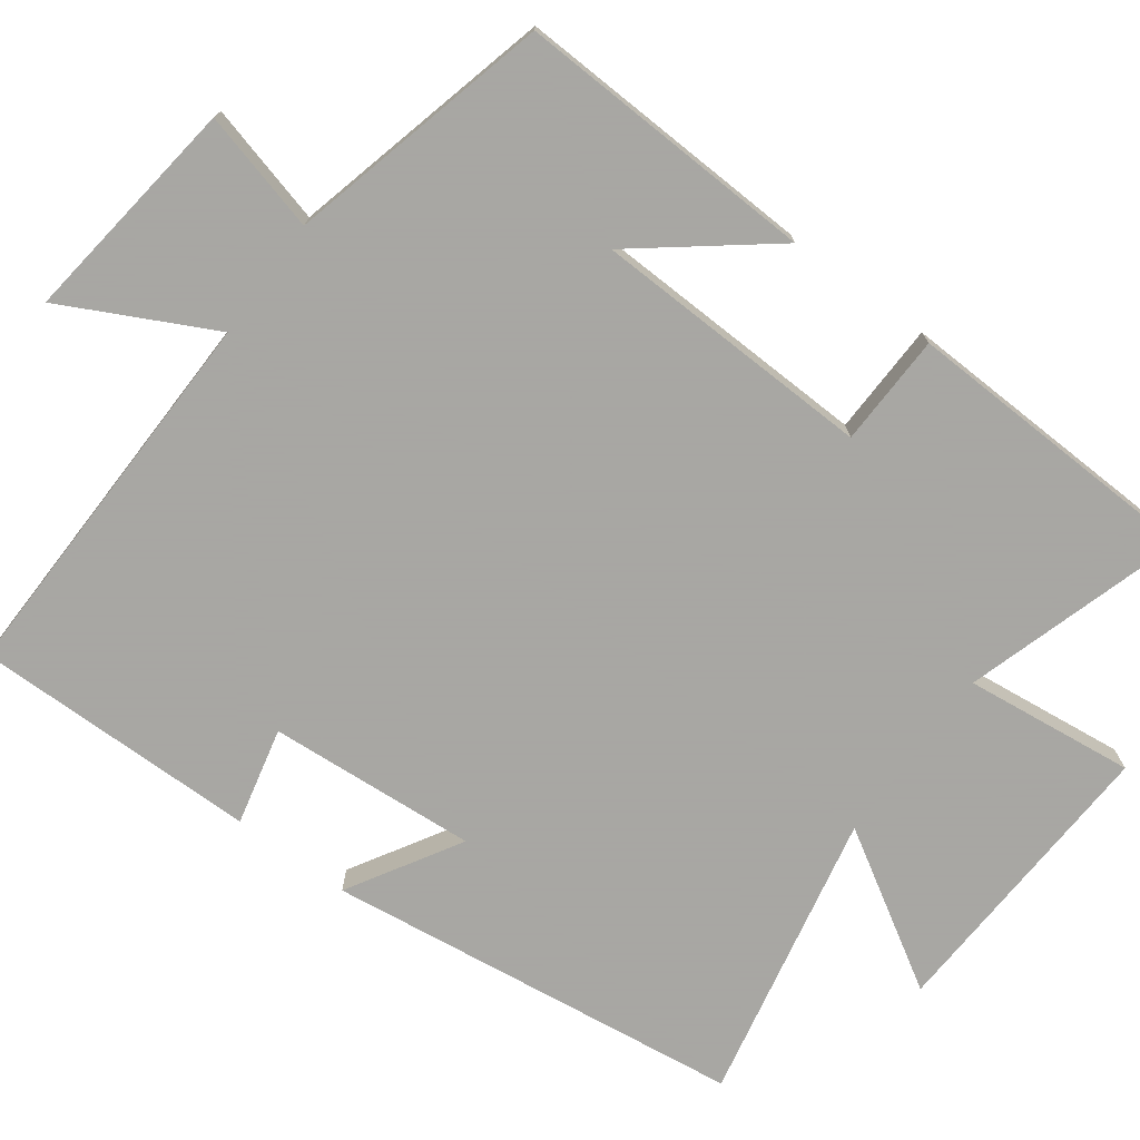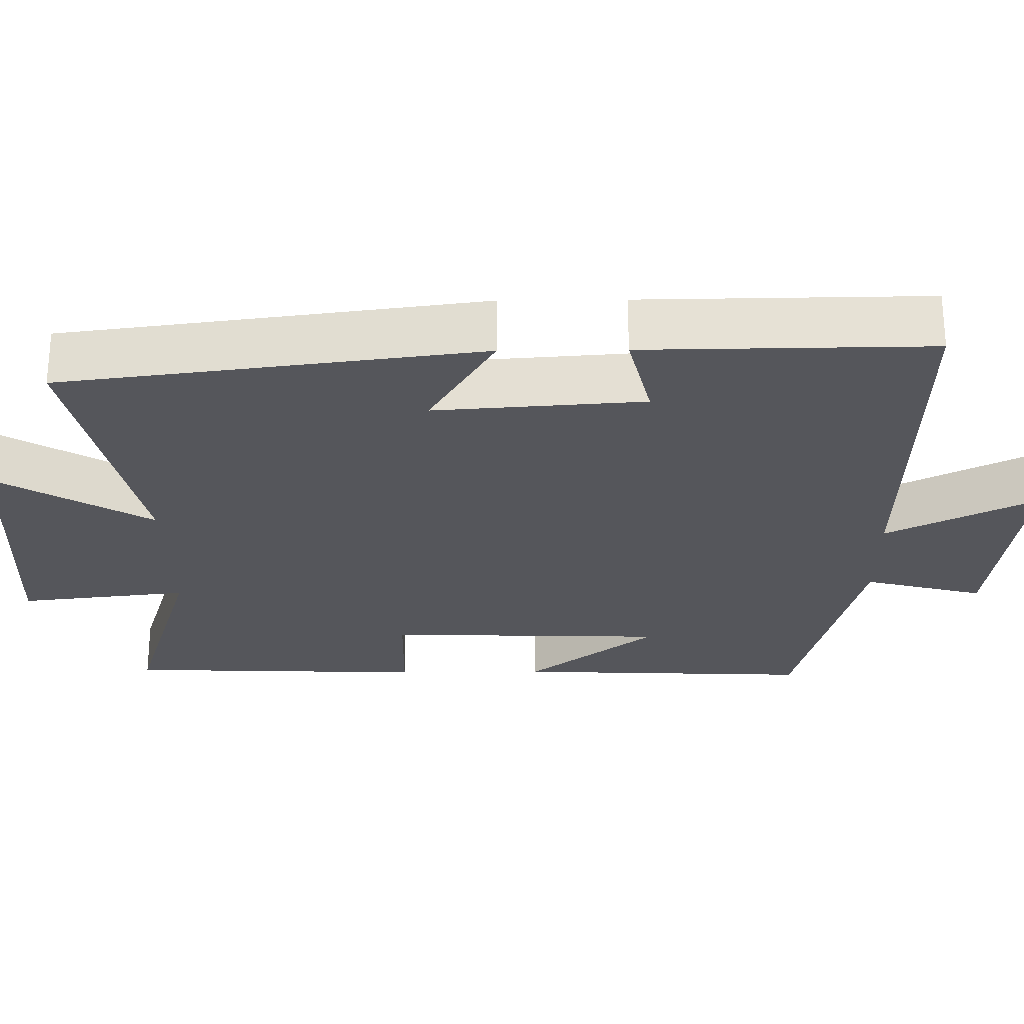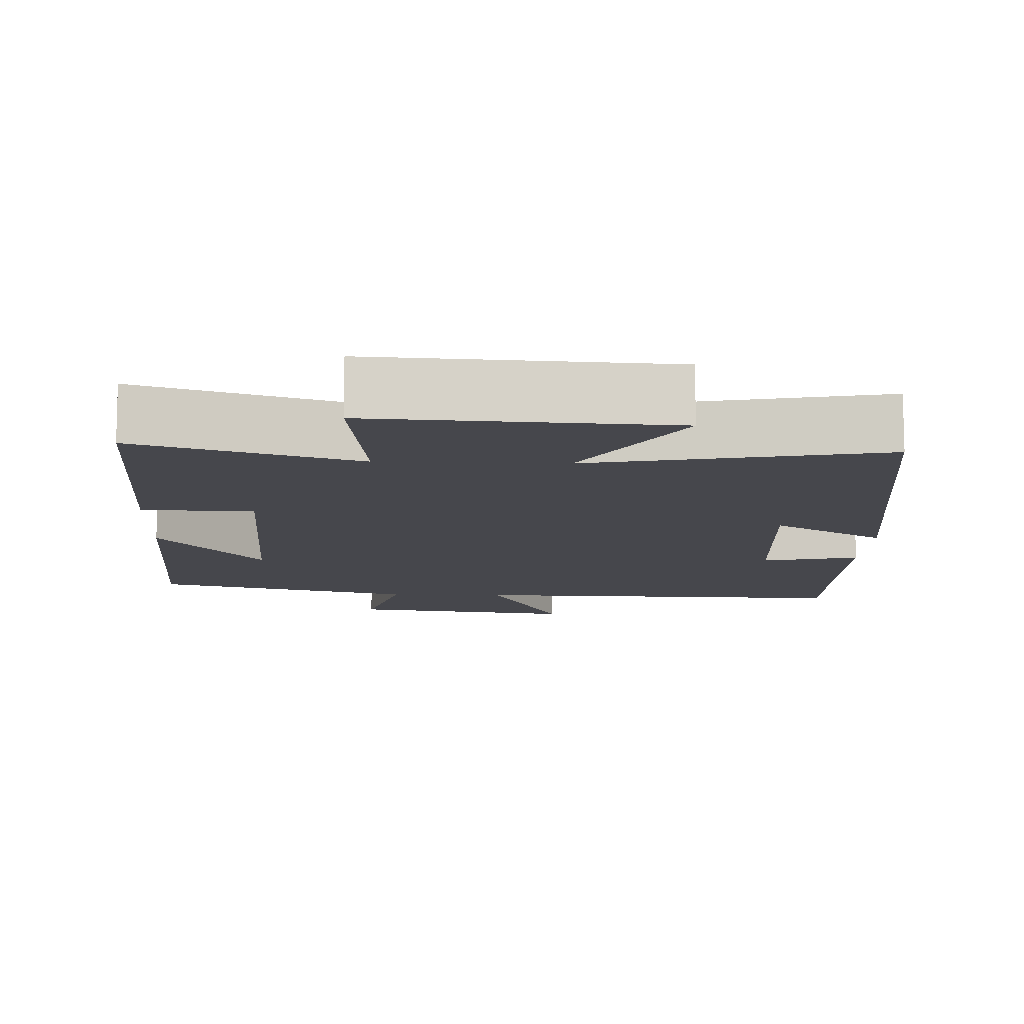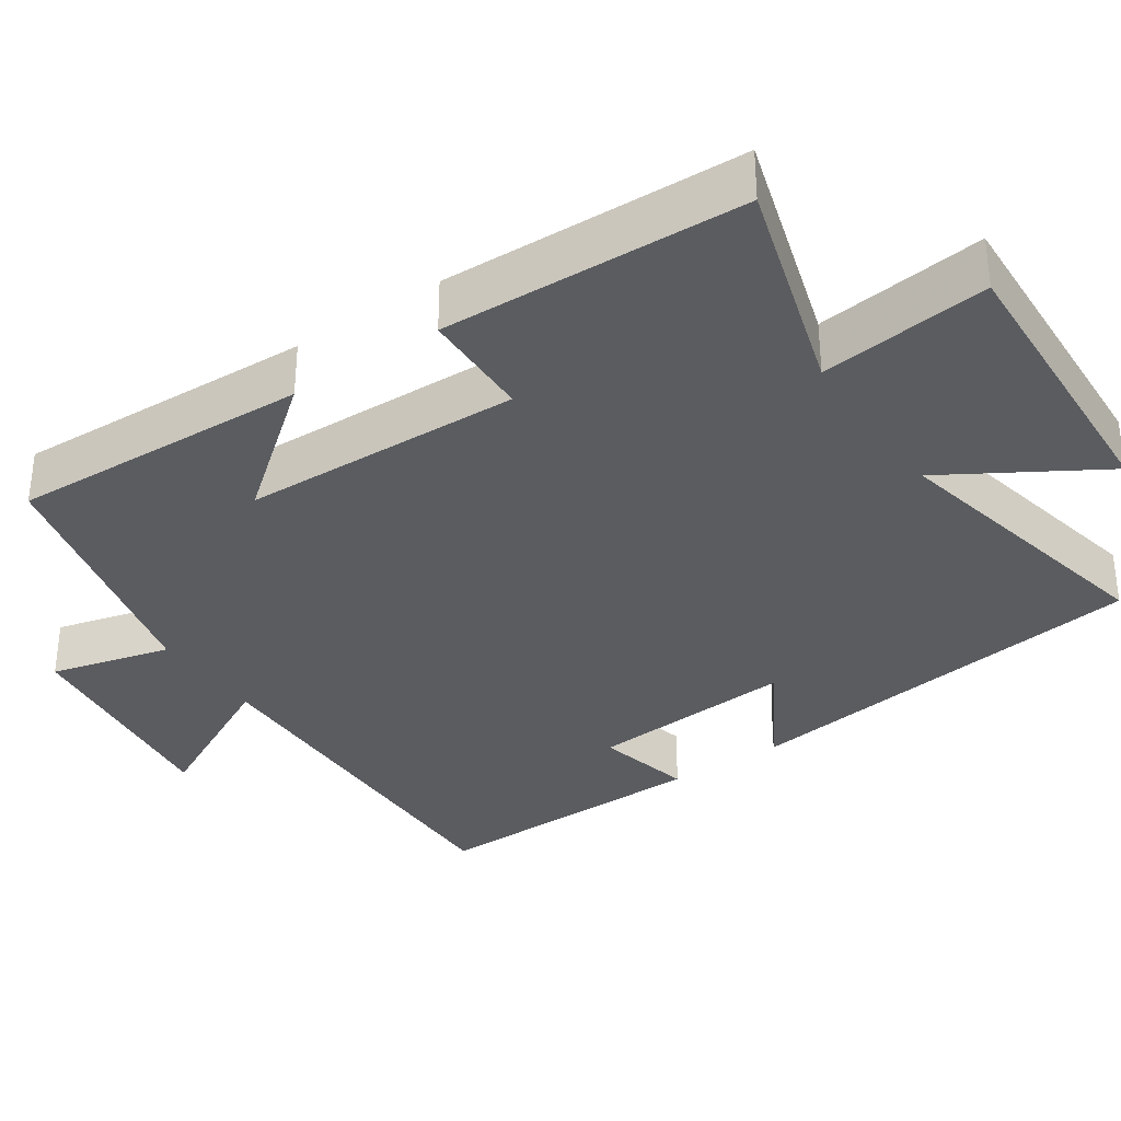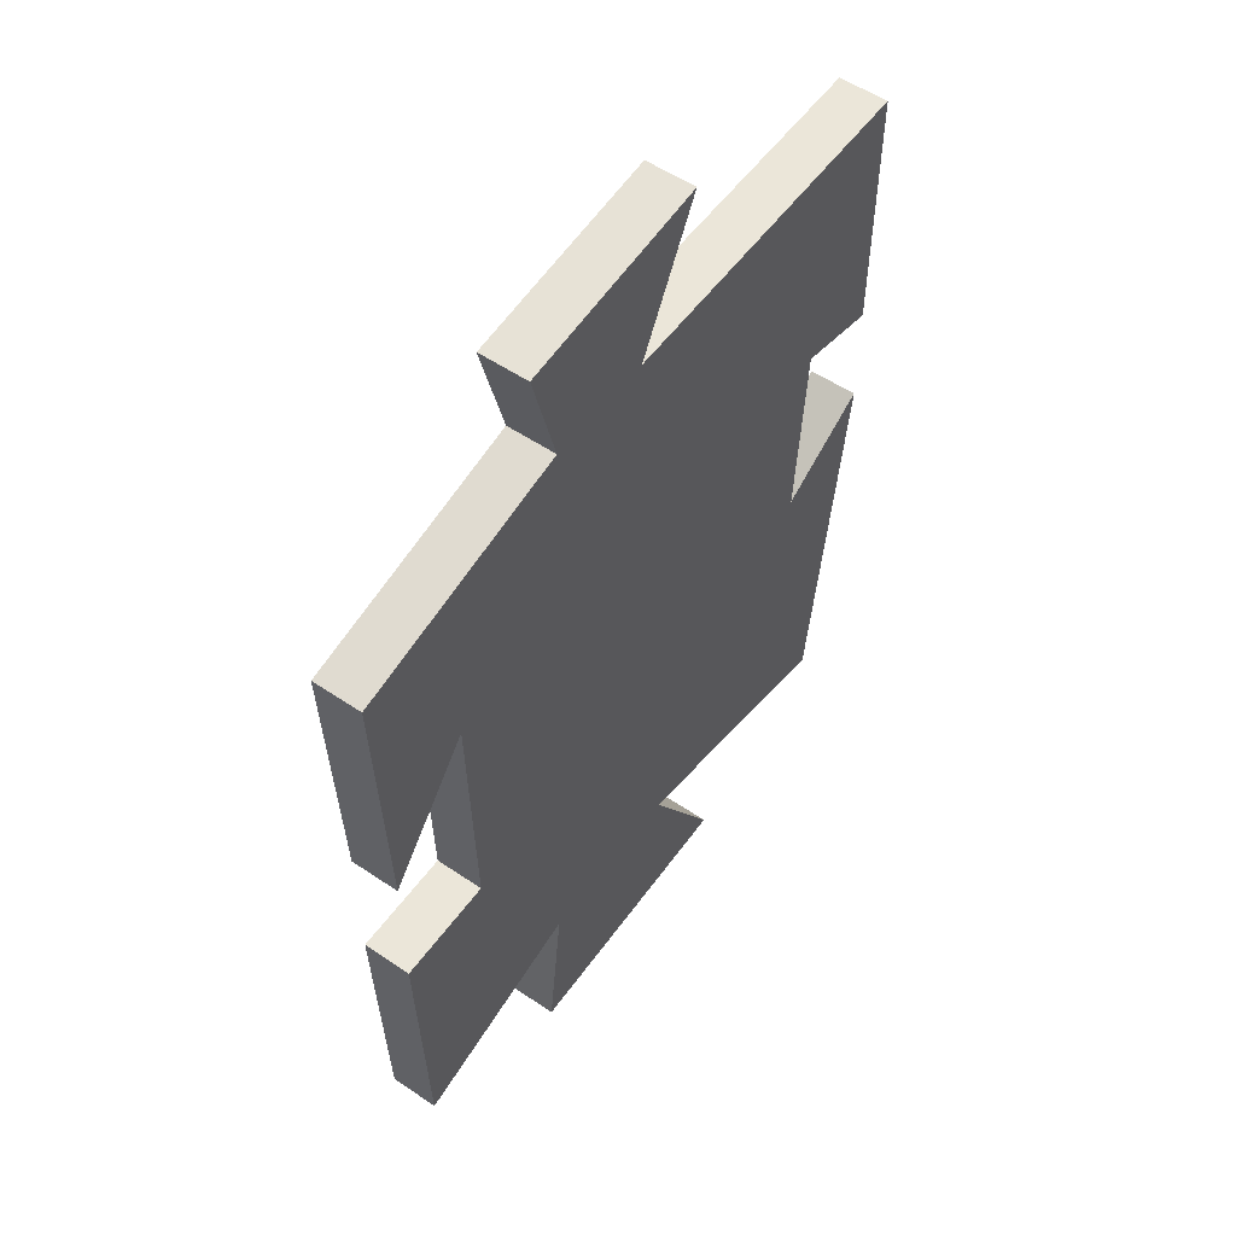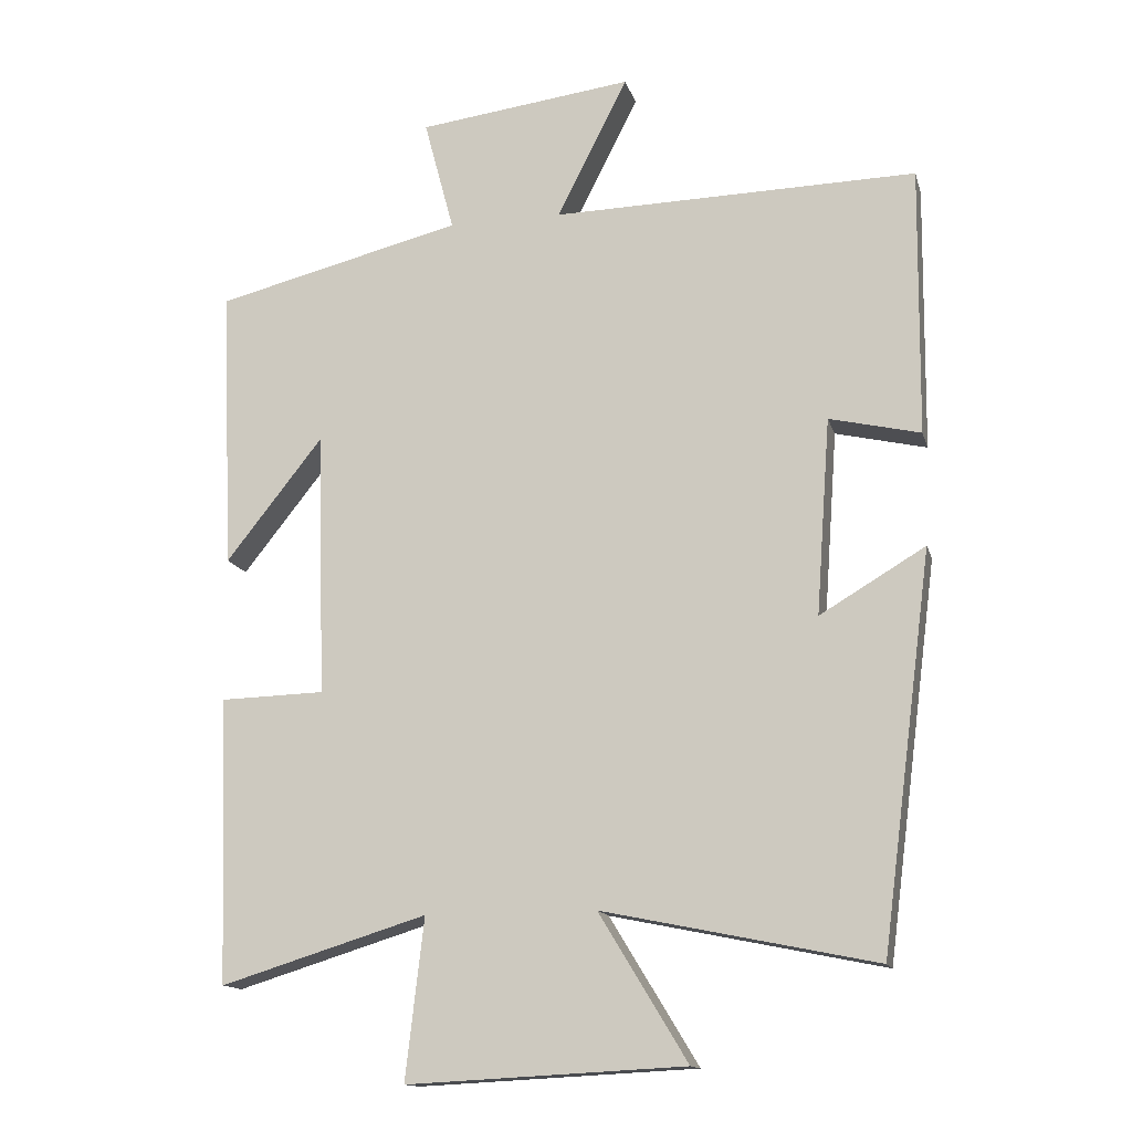
<metadata>
{"format":"obj","ext":"obj","renderer":"f3d","projection":"perspective","resolution":1024,"background":"white","views":[{"elev":-74.4,"azim":53.6,"up":"+Y"},{"elev":-26.3,"azim":-89.3,"up":"+Y"},{"elev":-11.0,"azim":177.6,"up":"+Y"},{"elev":-34.1,"azim":124.4,"up":"+Y"},{"elev":54.0,"azim":125.8,"up":"+Z"},{"elev":-14.3,"azim":-165.9,"up":"+Z"}]}
</metadata>
<code>
v -0.504 0.07 0.51
v 0.009 0.07 0.5
v -0.091 0.07 0.697
v 0.211 0.07 0.659
v 0.169 0.07 0.5
v 0.517 0.07 0.414
v 0.5 0.07 0.016
v 0.364 0.07 0.188
v 0.352 0.07 -0.184
v 0.5 0.07 -0.188
v 0.485 0.07 -0.589
v 0.195 0.07 -0.5
v 0.221 0.07 -0.725
v -0.169 0.07 -0.705
v -0.045 0.07 -0.5
v -0.428 0.07 -0.579
v -0.5 0.07 -0.026
v -0.352 0.07 -0.114
v -0.372 0.07 0.162
v -0.5 0.07 0.132
v -0.504 0 0.51
v 0.009 0 0.5
v -0.091 0 0.697
v 0.211 0 0.659
v 0.169 0 0.5
v 0.517 0 0.414
v 0.5 0 0.016
v 0.364 0 0.188
v 0.352 0 -0.184
v 0.5 0 -0.188
v 0.485 0 -0.589
v 0.195 0 -0.5
v 0.221 0 -0.725
v -0.169 0 -0.705
v -0.045 0 -0.5
v -0.428 0 -0.579
v -0.5 0 -0.026
v -0.352 0 -0.114
v -0.372 0 0.162
v -0.5 0 0.132
f 19 20 1 2
f 18 19 2
f 15 16 17 18
f 15 18 2
f 12 13 14 15
f 12 15 2
f 9 10 11 12
f 8 9 12 2
f 5 6 7 8
f 5 8 2 3
f 3 4 5
f 22 21 40 39
f 22 39 38
f 38 37 36 35
f 22 38 35
f 35 34 33 32
f 22 35 32
f 32 31 30 29
f 22 32 29 28
f 28 27 26 25
f 23 22 28 25
f 25 24 23
f 1 21 22 2
f 2 22 23 3
f 3 23 24 4
f 4 24 25 5
f 5 25 26 6
f 6 26 27 7
f 7 27 28 8
f 8 28 29 9
f 9 29 30 10
f 10 30 31 11
f 11 31 32 12
f 12 32 33 13
f 13 33 34 14
f 14 34 35 15
f 15 35 36 16
f 16 36 37 17
f 17 37 38 18
f 18 38 39 19
f 19 39 40 20
f 20 40 21 1

</code>
